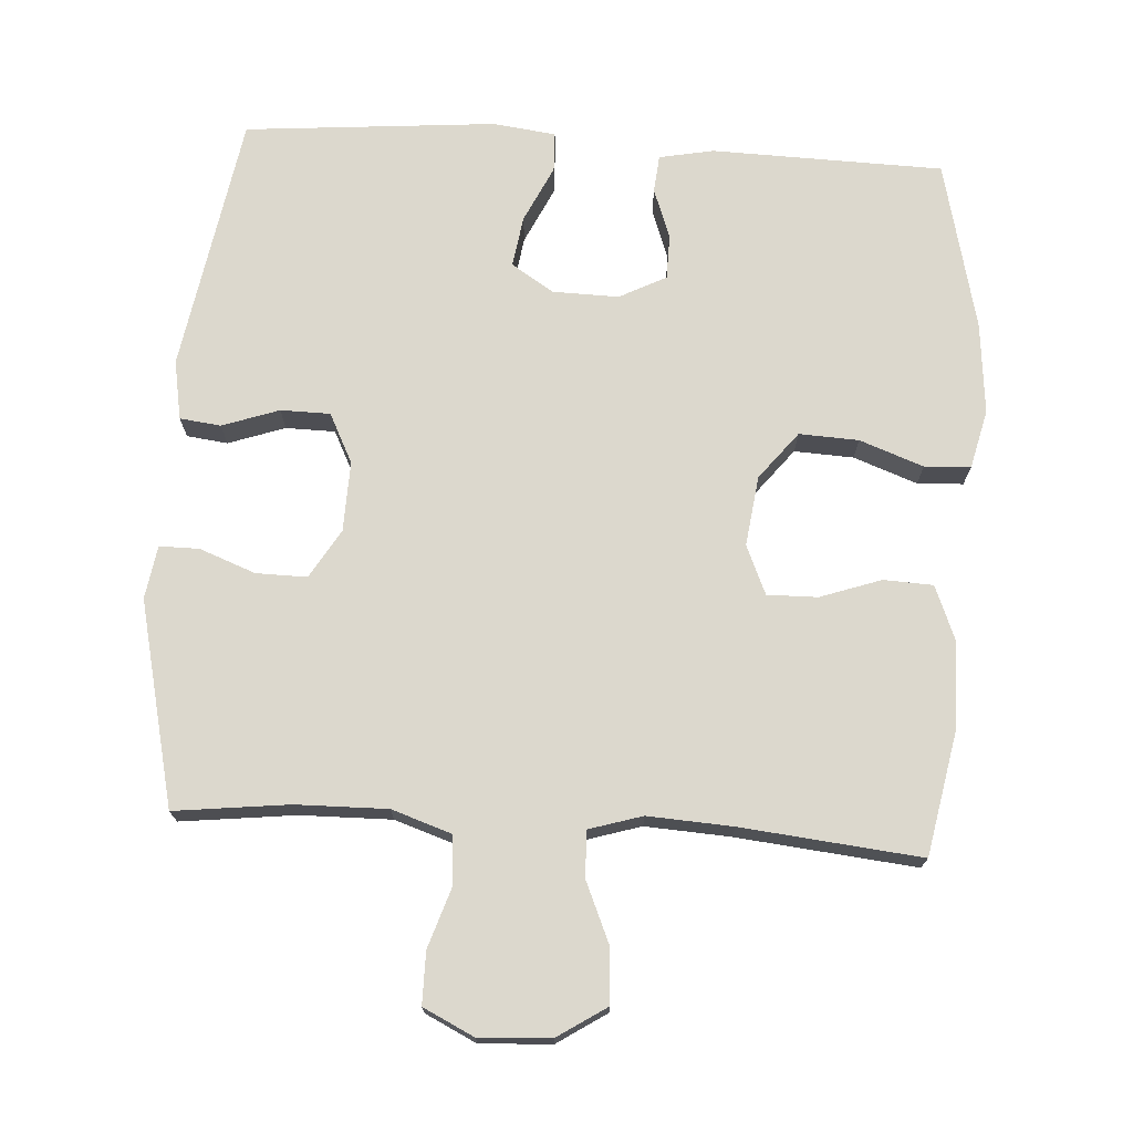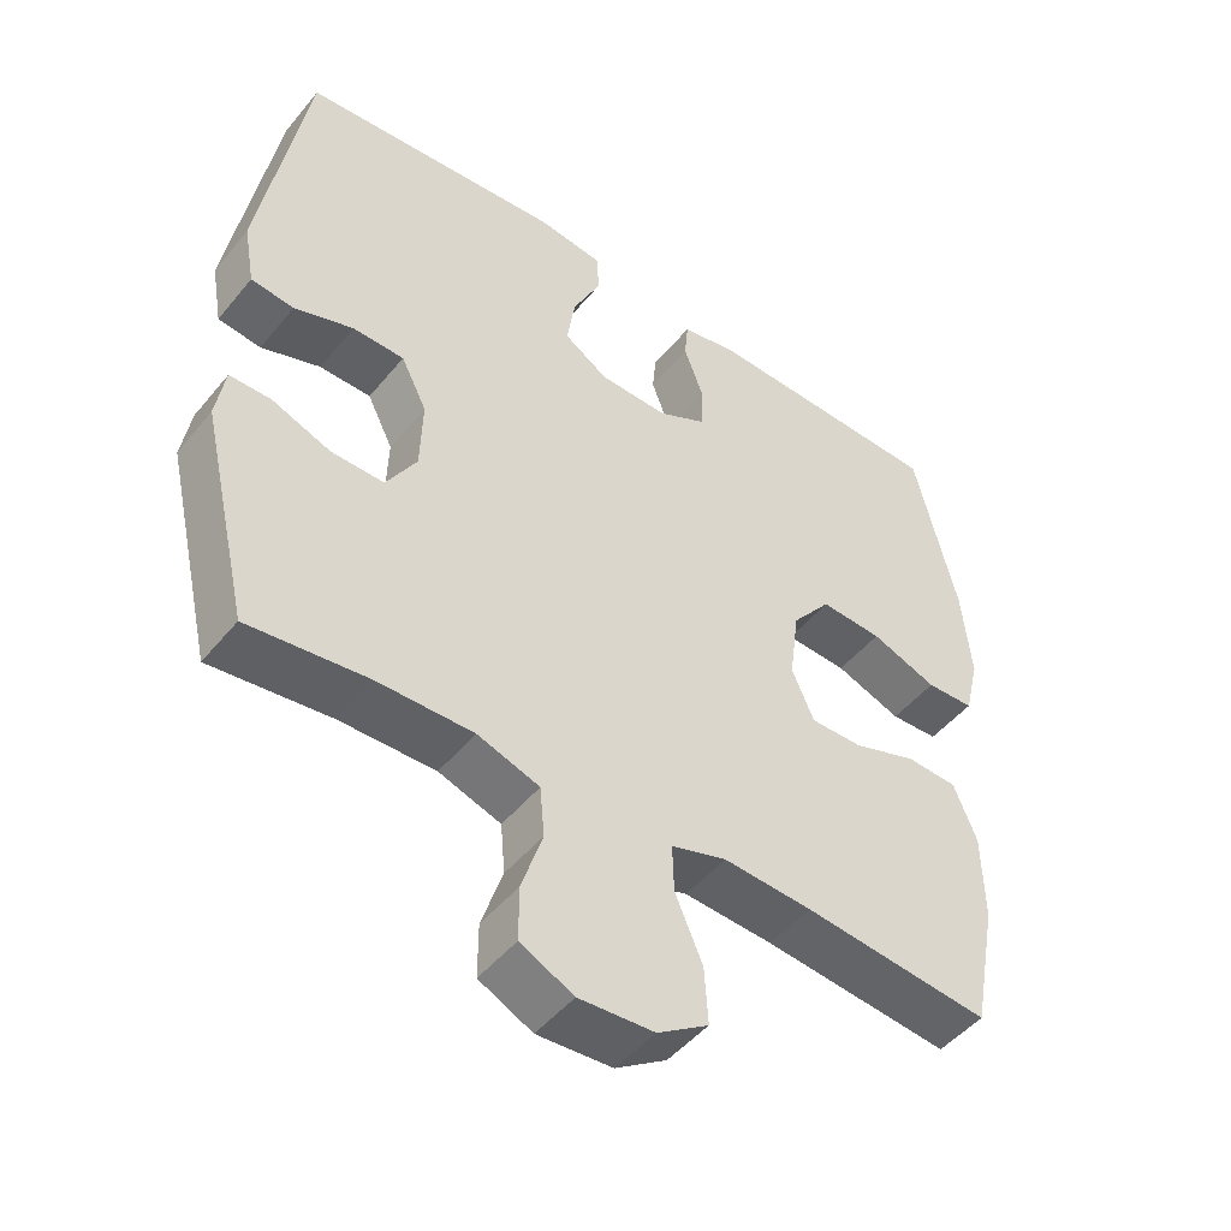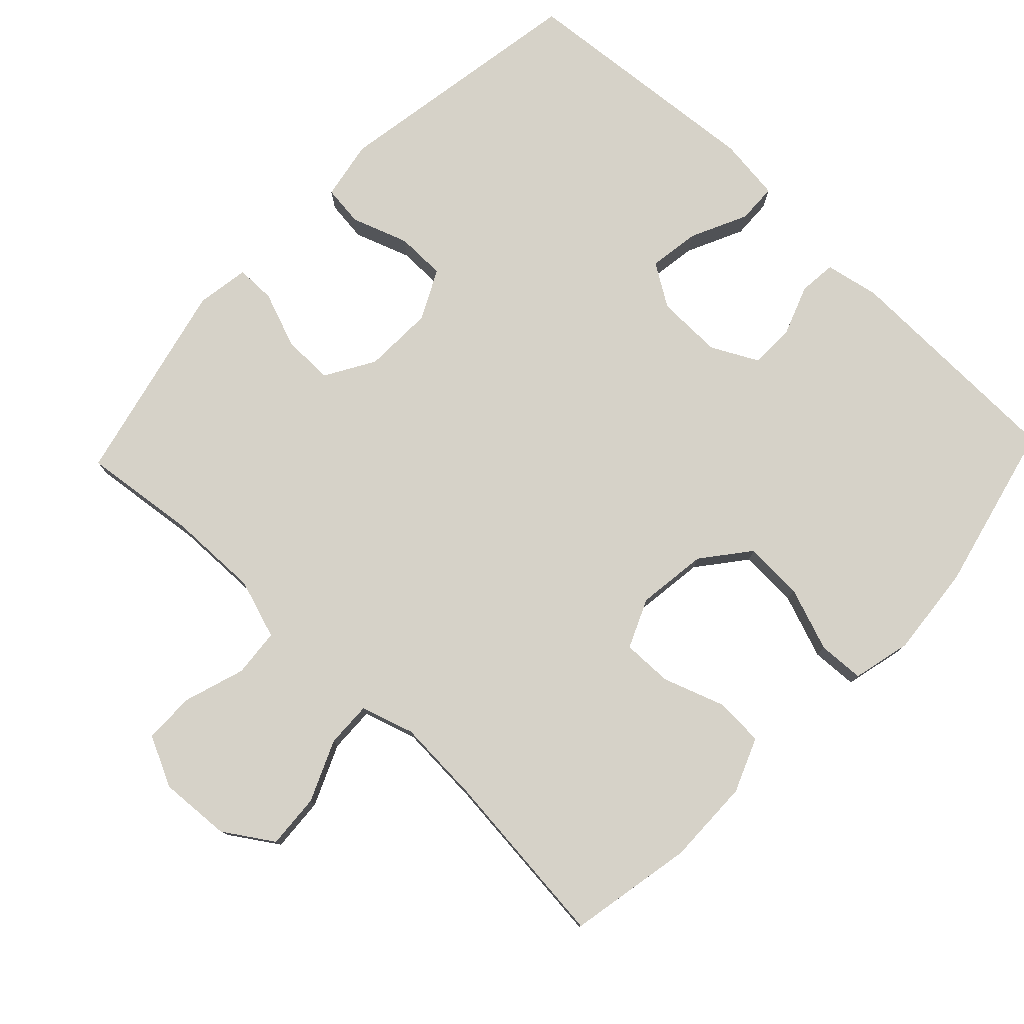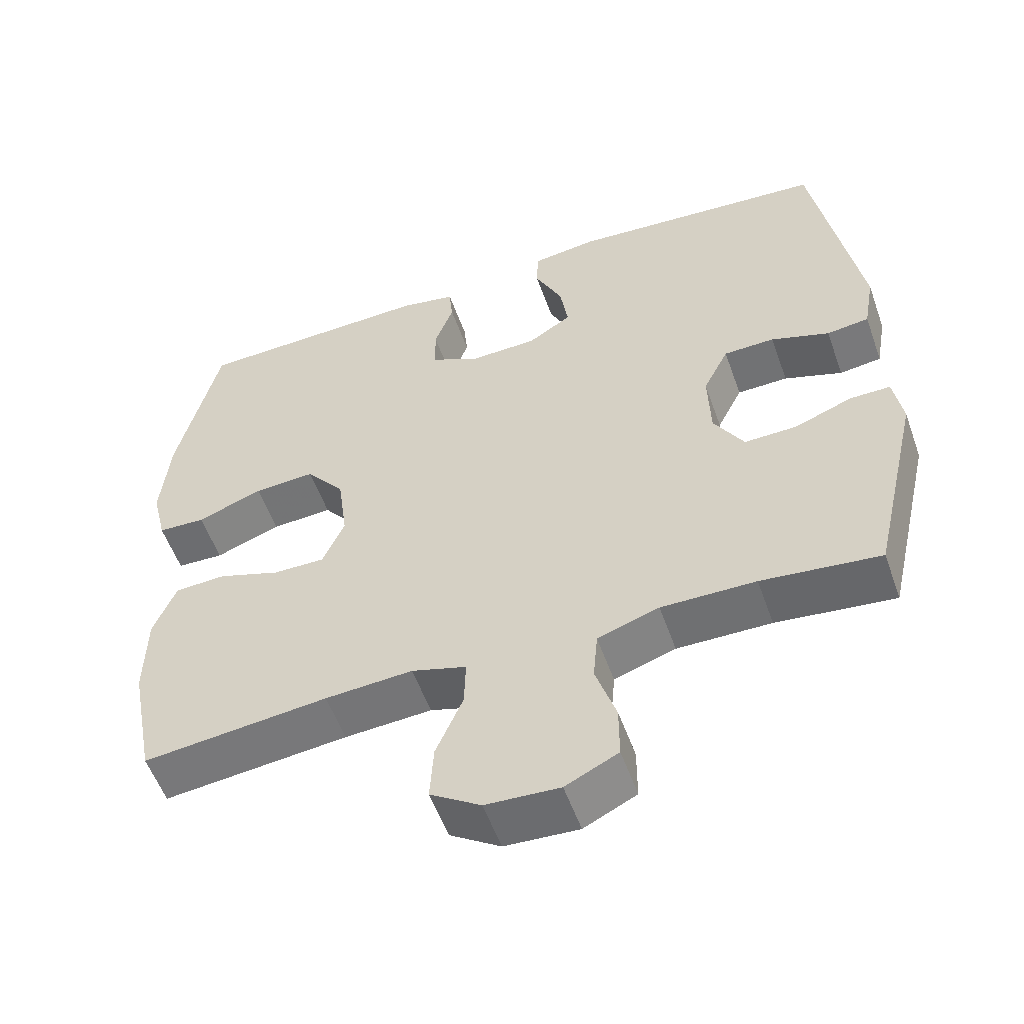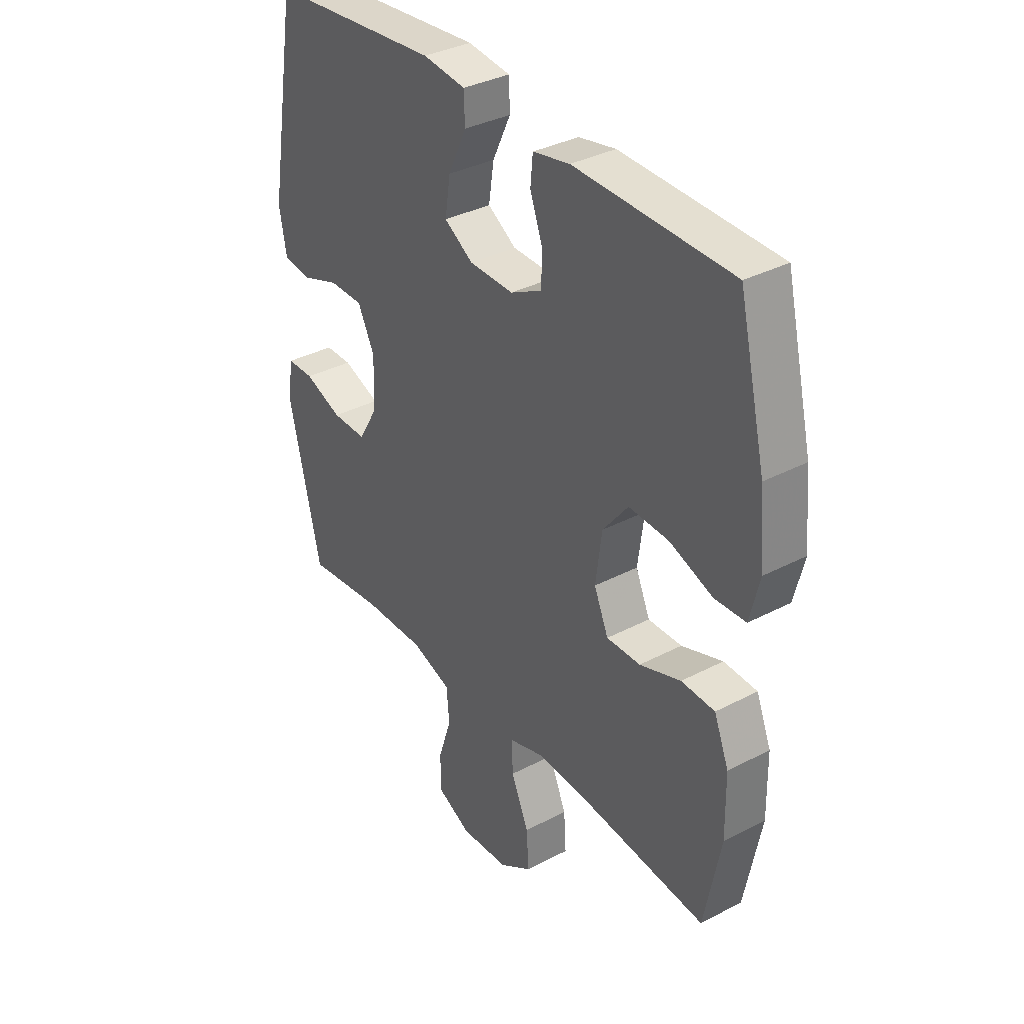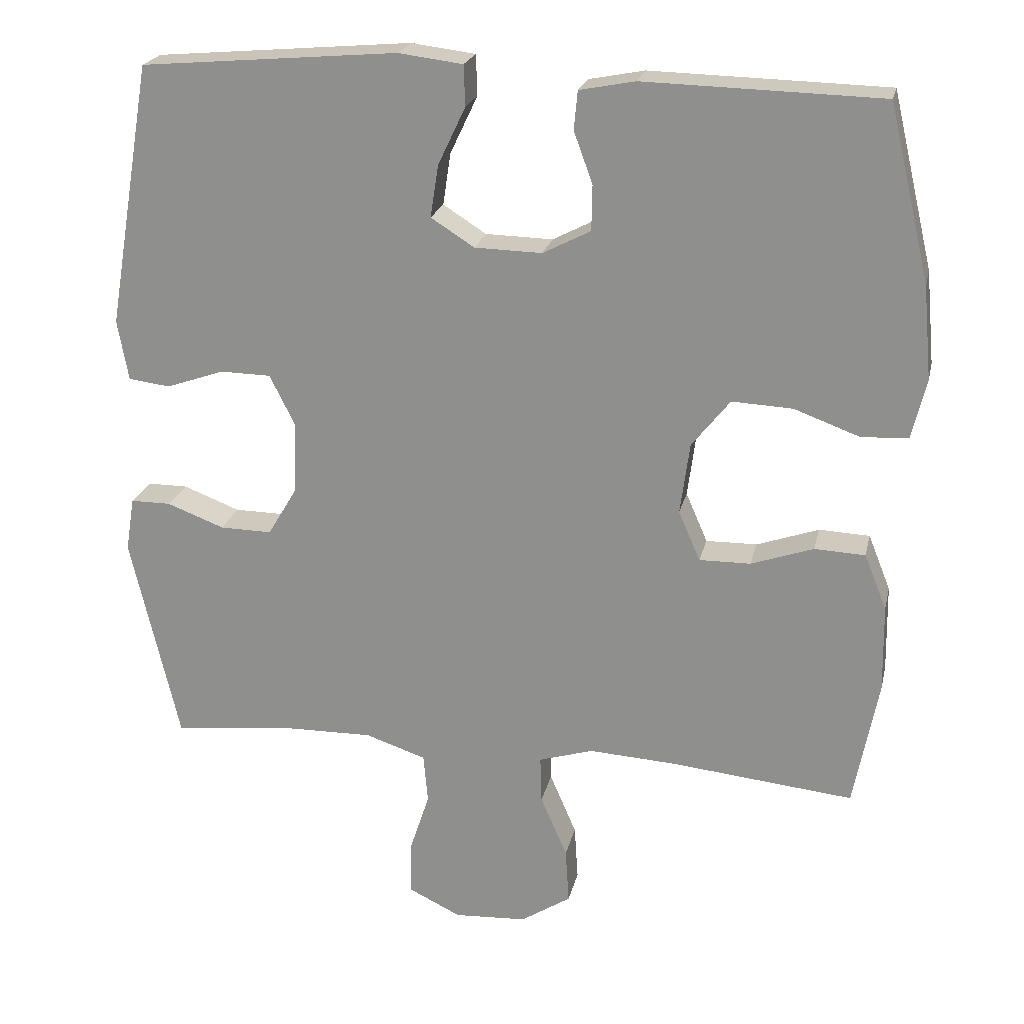
<metadata>
{"format":"obj","ext":"obj","renderer":"f3d","projection":"perspective","resolution":1024,"background":"white","views":[{"elev":72.6,"azim":-176.4,"up":"+Y"},{"elev":-48.3,"azim":142.6,"up":"+Z"},{"elev":78.0,"azim":-136.5,"up":"+Y"},{"elev":-55.2,"azim":19.5,"up":"+Z"},{"elev":35.2,"azim":-124.9,"up":"+Z"},{"elev":22.1,"azim":-167.6,"up":"+Z"}]}
</metadata>
<code>
v 0.5 0.07 0.5
v 0.562 0.07 0.135
v 0.547 0.07 0.051
v 0.489 0.07 0.044
v 0.409 0.07 0.072
v 0.339 0.07 0.071
v 0.304 0.07 0.001
v 0.307 0.07 -0.098
v 0.348 0.07 -0.167
v 0.42 0.07 -0.166
v 0.499 0.07 -0.136
v 0.555 0.07 -0.136
v 0.567 0.07 -0.211
v 0.5 0.07 -0.5
v 0.338 0.07 -0.481
v 0.209 0.07 -0.479
v 0.125 0.07 -0.507
v 0.119 0.07 -0.575
v 0.147 0.07 -0.661
v 0.147 0.07 -0.734
v 0.075 0.07 -0.769
v -0.026 0.07 -0.763
v -0.095 0.07 -0.718
v -0.09 0.07 -0.641
v -0.053 0.07 -0.555
v -0.051 0.07 -0.49
v -0.126 0.07 -0.467
v -0.246 0.07 -0.474
v -0.5 0.07 -0.5
v -0.534 0.07 -0.323
v -0.532 0.07 -0.202
v -0.501 0.07 -0.125
v -0.431 0.07 -0.122
v -0.345 0.07 -0.152
v -0.274 0.07 -0.153
v -0.244 0.07 -0.084
v -0.257 0.07 0.015
v -0.31 0.07 0.082
v -0.394 0.07 0.078
v -0.484 0.07 0.045
v -0.549 0.07 0.048
v -0.569 0.07 0.131
v -0.557 0.07 0.26
v -0.5 0.07 0.5
v -0.173 0.07 0.508
v -0.096 0.07 0.493
v -0.091 0.07 0.44
v -0.117 0.07 0.369
v -0.116 0.07 0.306
v -0.05 0.07 0.272
v 0.043 0.07 0.274
v 0.103 0.07 0.312
v 0.092 0.07 0.384
v 0.054 0.07 0.464
v 0.056 0.07 0.52
v 0.145 0.07 0.531
v 0.5 0 0.5
v 0.562 0 0.135
v 0.547 0 0.051
v 0.489 0 0.044
v 0.409 0 0.072
v 0.339 0 0.071
v 0.304 0 0.001
v 0.307 0 -0.098
v 0.348 0 -0.167
v 0.42 0 -0.166
v 0.499 0 -0.136
v 0.555 0 -0.136
v 0.567 0 -0.211
v 0.5 0 -0.5
v 0.338 0 -0.481
v 0.209 0 -0.479
v 0.125 0 -0.507
v 0.119 0 -0.575
v 0.147 0 -0.661
v 0.147 0 -0.734
v 0.075 0 -0.769
v -0.026 0 -0.763
v -0.095 0 -0.718
v -0.09 0 -0.641
v -0.053 0 -0.555
v -0.051 0 -0.49
v -0.126 0 -0.467
v -0.246 0 -0.474
v -0.5 0 -0.5
v -0.534 0 -0.323
v -0.532 0 -0.202
v -0.501 0 -0.125
v -0.431 0 -0.122
v -0.345 0 -0.152
v -0.274 0 -0.153
v -0.244 0 -0.084
v -0.257 0 0.015
v -0.31 0 0.082
v -0.394 0 0.078
v -0.484 0 0.045
v -0.549 0 0.048
v -0.569 0 0.131
v -0.557 0 0.26
v -0.5 0 0.5
v -0.173 0 0.508
v -0.096 0 0.493
v -0.091 0 0.44
v -0.117 0 0.369
v -0.116 0 0.306
v -0.05 0 0.272
v 0.043 0 0.274
v 0.103 0 0.312
v 0.092 0 0.384
v 0.054 0 0.464
v 0.056 0 0.52
v 0.145 0 0.531
f 3 4 5
f 2 3 5
f 1 2 5
f 56 1 5
f 55 56 5
f 54 55 5
f 53 54 5
f 52 53 5 6
f 51 52 6 7
f 50 51 7 8
f 49 50 8 9
f 46 47 48
f 45 46 48
f 44 45 48
f 43 44 48
f 42 43 48
f 41 42 48
f 40 41 48
f 39 40 48
f 38 39 48 49
f 37 38 49 9
f 32 33 34
f 31 32 34
f 30 31 34
f 29 30 34
f 28 29 34
f 27 28 34 35
f 26 27 35 36
f 23 24 25
f 22 23 25
f 21 22 25
f 20 21 25
f 19 20 25
f 18 19 25
f 17 18 25 26
f 36 37 9
f 26 36 9
f 17 26 9
f 16 17 9
f 13 14 15
f 12 13 15
f 11 12 15
f 10 11 15
f 9 10 15 16
f 61 60 59
f 61 59 58
f 61 58 57
f 61 57 112
f 61 112 111
f 61 111 110
f 61 110 109
f 62 61 109 108
f 63 62 108 107
f 64 63 107 106
f 65 64 106 105
f 104 103 102
f 104 102 101
f 104 101 100
f 104 100 99
f 104 99 98
f 104 98 97
f 104 97 96
f 104 96 95
f 105 104 95 94
f 65 105 94 93
f 90 89 88
f 90 88 87
f 90 87 86
f 90 86 85
f 90 85 84
f 91 90 84 83
f 92 91 83 82
f 81 80 79
f 81 79 78
f 81 78 77
f 81 77 76
f 81 76 75
f 81 75 74
f 82 81 74 73
f 65 93 92
f 65 92 82
f 65 82 73
f 65 73 72
f 71 70 69
f 71 69 68
f 71 68 67
f 71 67 66
f 72 71 66 65
f 1 57 58 2
f 2 58 59 3
f 3 59 60 4
f 4 60 61 5
f 5 61 62 6
f 6 62 63 7
f 7 63 64 8
f 8 64 65 9
f 9 65 66 10
f 10 66 67 11
f 11 67 68 12
f 12 68 69 13
f 13 69 70 14
f 14 70 71 15
f 15 71 72 16
f 16 72 73 17
f 17 73 74 18
f 18 74 75 19
f 19 75 76 20
f 20 76 77 21
f 21 77 78 22
f 22 78 79 23
f 23 79 80 24
f 24 80 81 25
f 25 81 82 26
f 26 82 83 27
f 27 83 84 28
f 28 84 85 29
f 29 85 86 30
f 30 86 87 31
f 31 87 88 32
f 32 88 89 33
f 33 89 90 34
f 34 90 91 35
f 35 91 92 36
f 36 92 93 37
f 37 93 94 38
f 38 94 95 39
f 39 95 96 40
f 40 96 97 41
f 41 97 98 42
f 42 98 99 43
f 43 99 100 44
f 44 100 101 45
f 45 101 102 46
f 46 102 103 47
f 47 103 104 48
f 48 104 105 49
f 49 105 106 50
f 50 106 107 51
f 51 107 108 52
f 52 108 109 53
f 53 109 110 54
f 54 110 111 55
f 55 111 112 56
f 56 112 57 1

</code>
